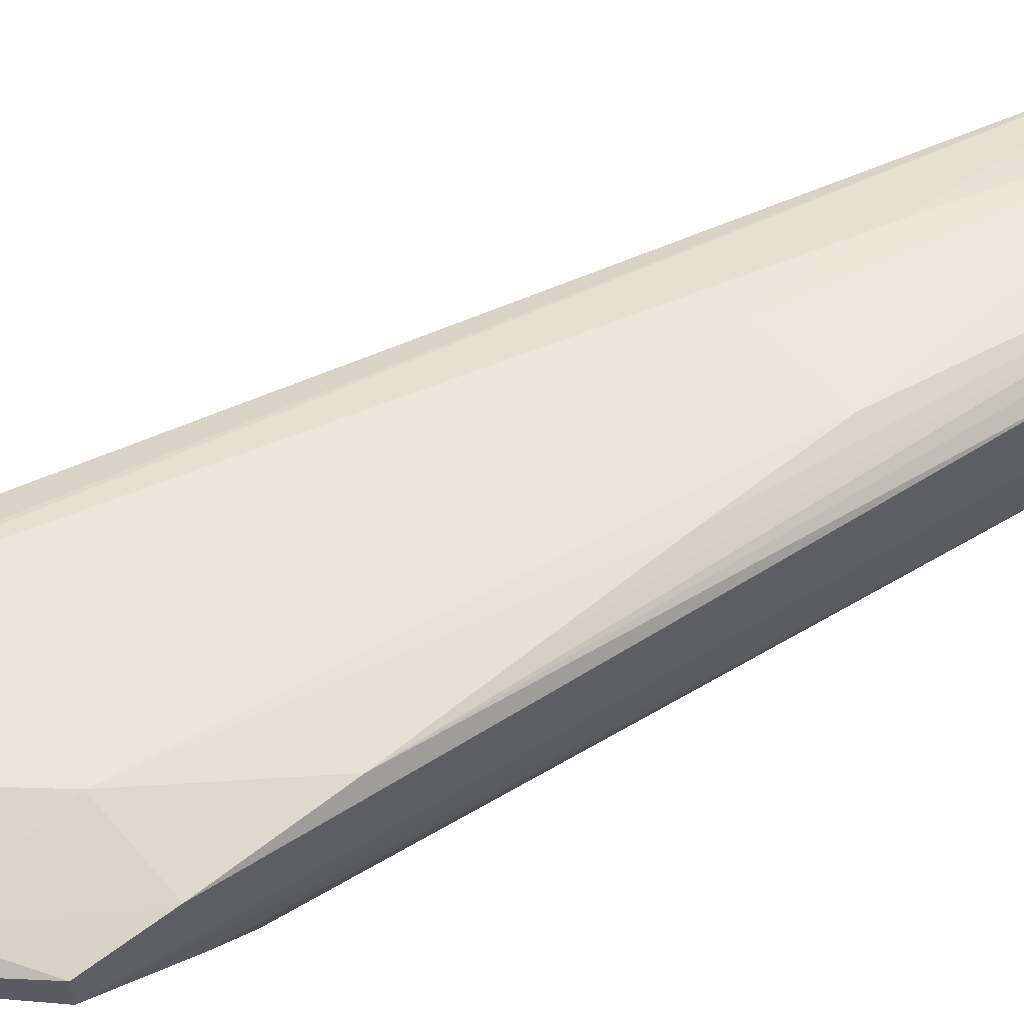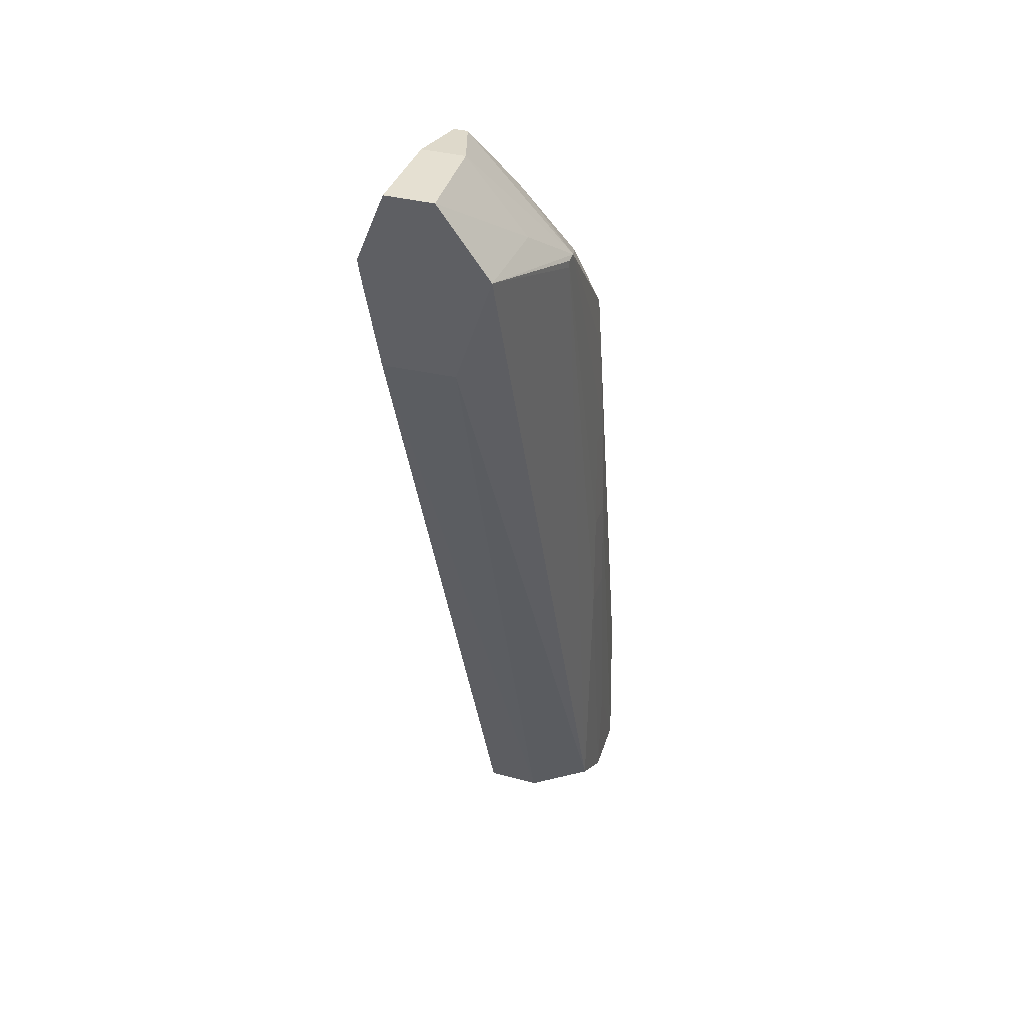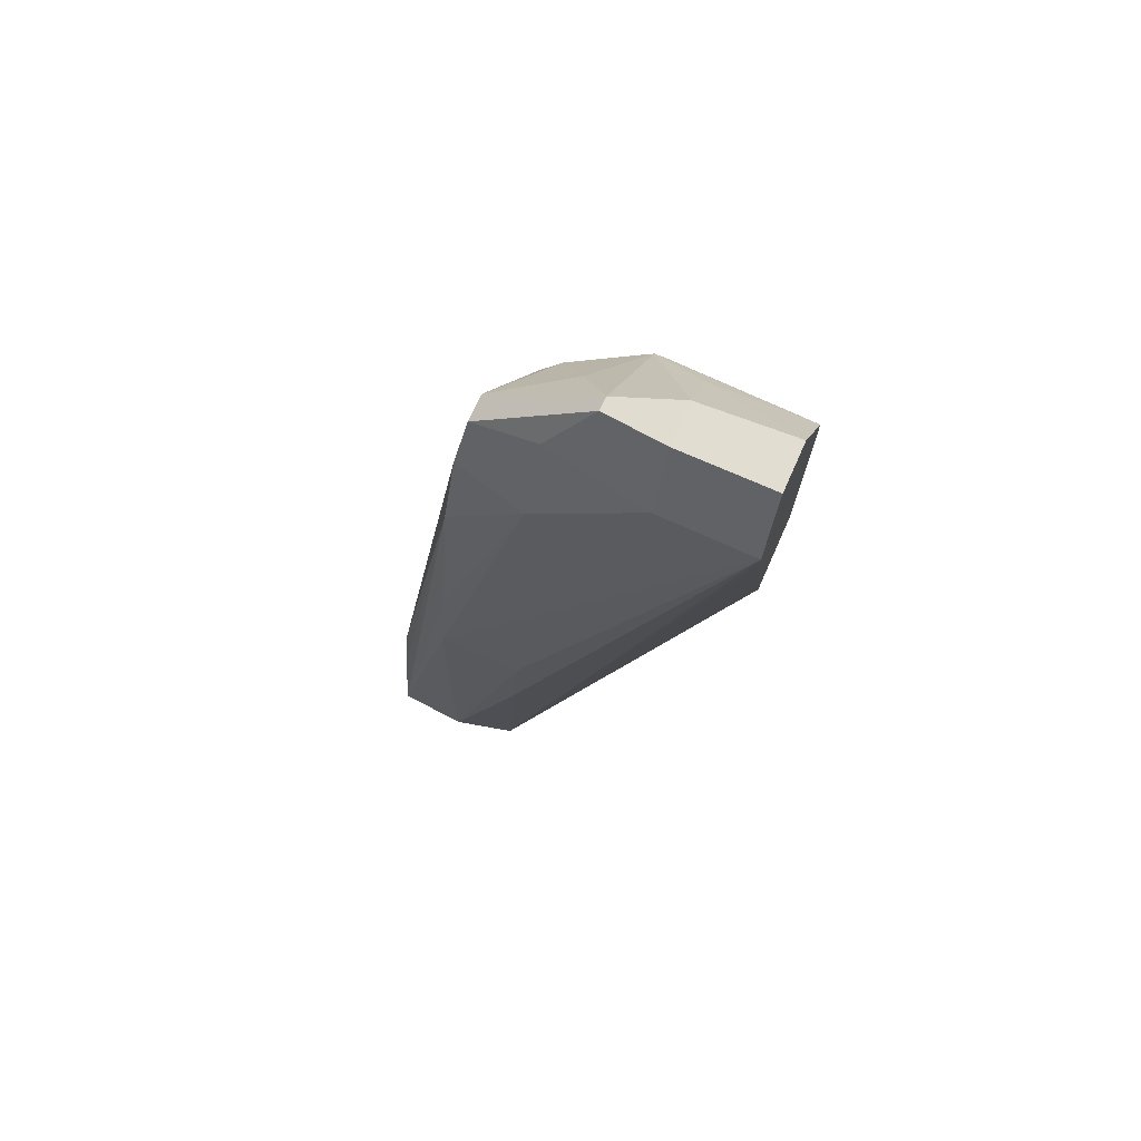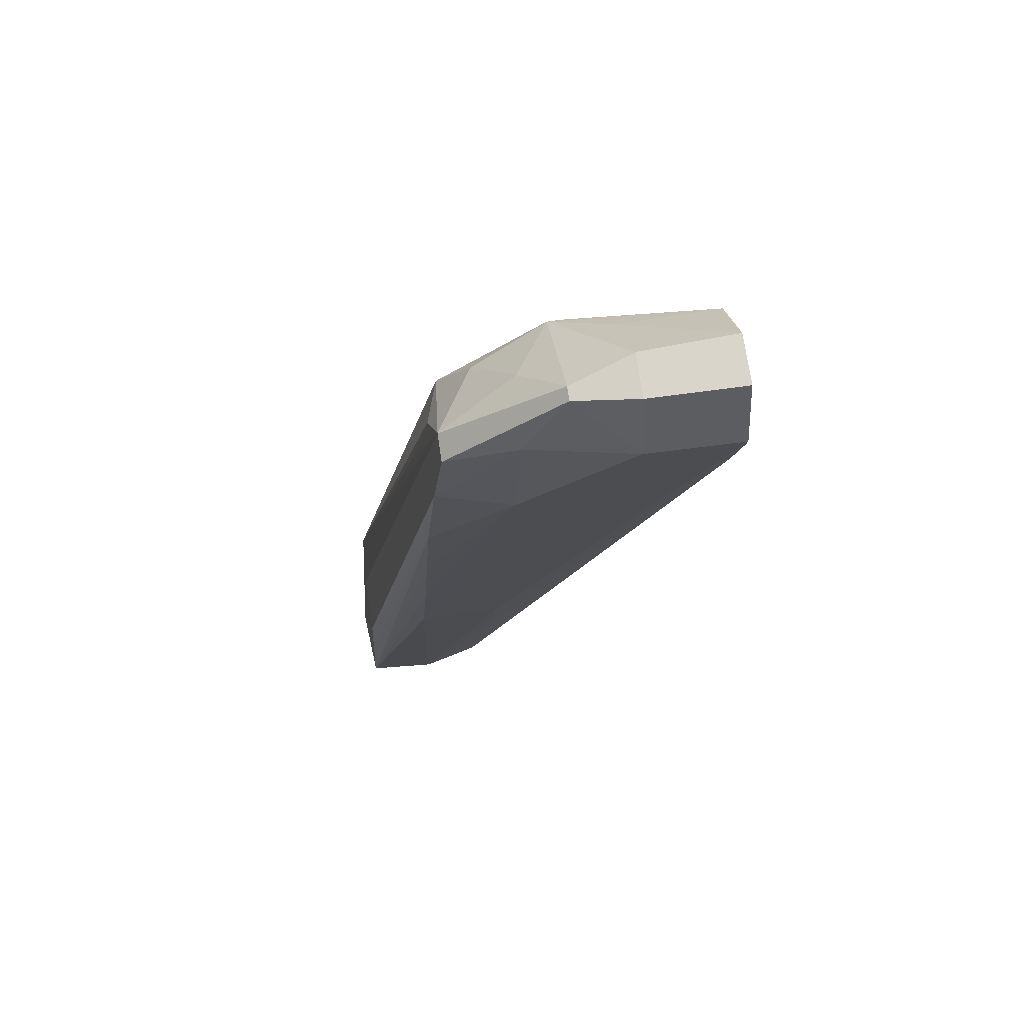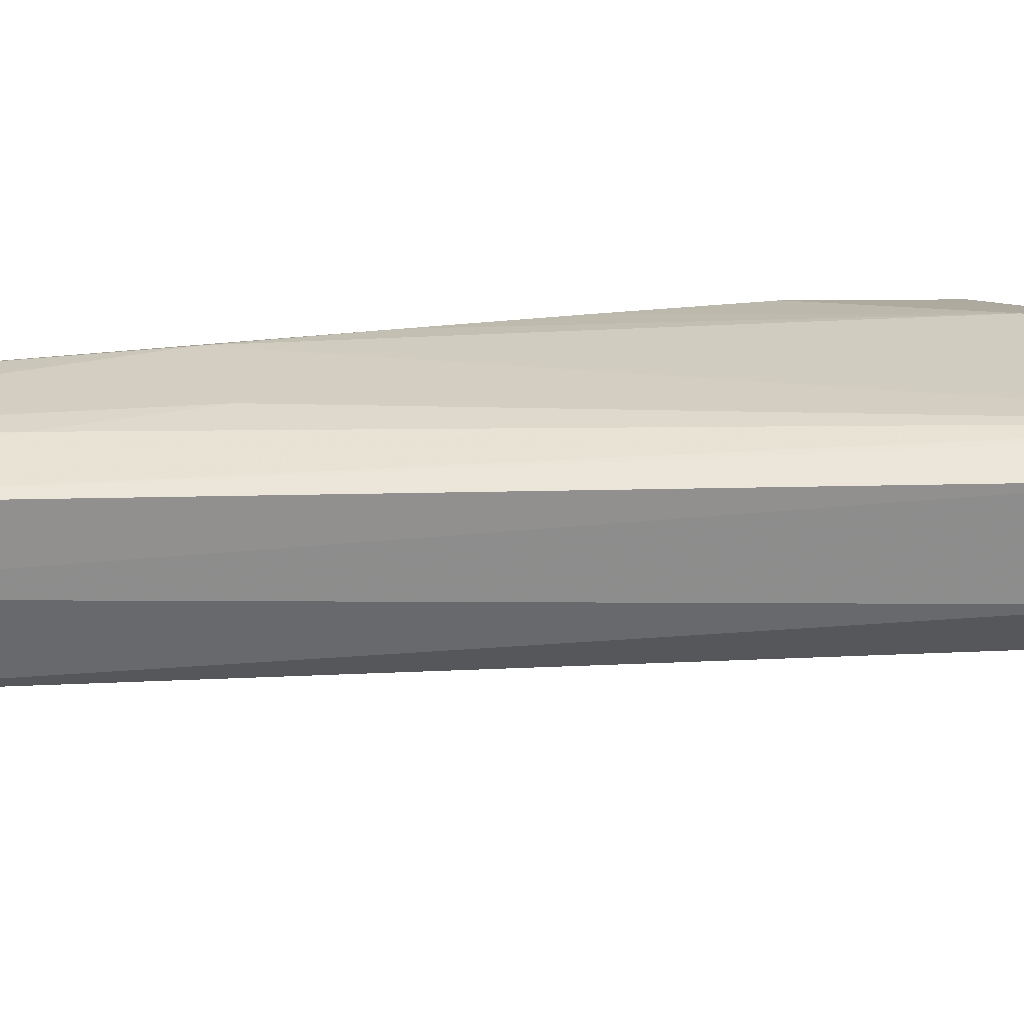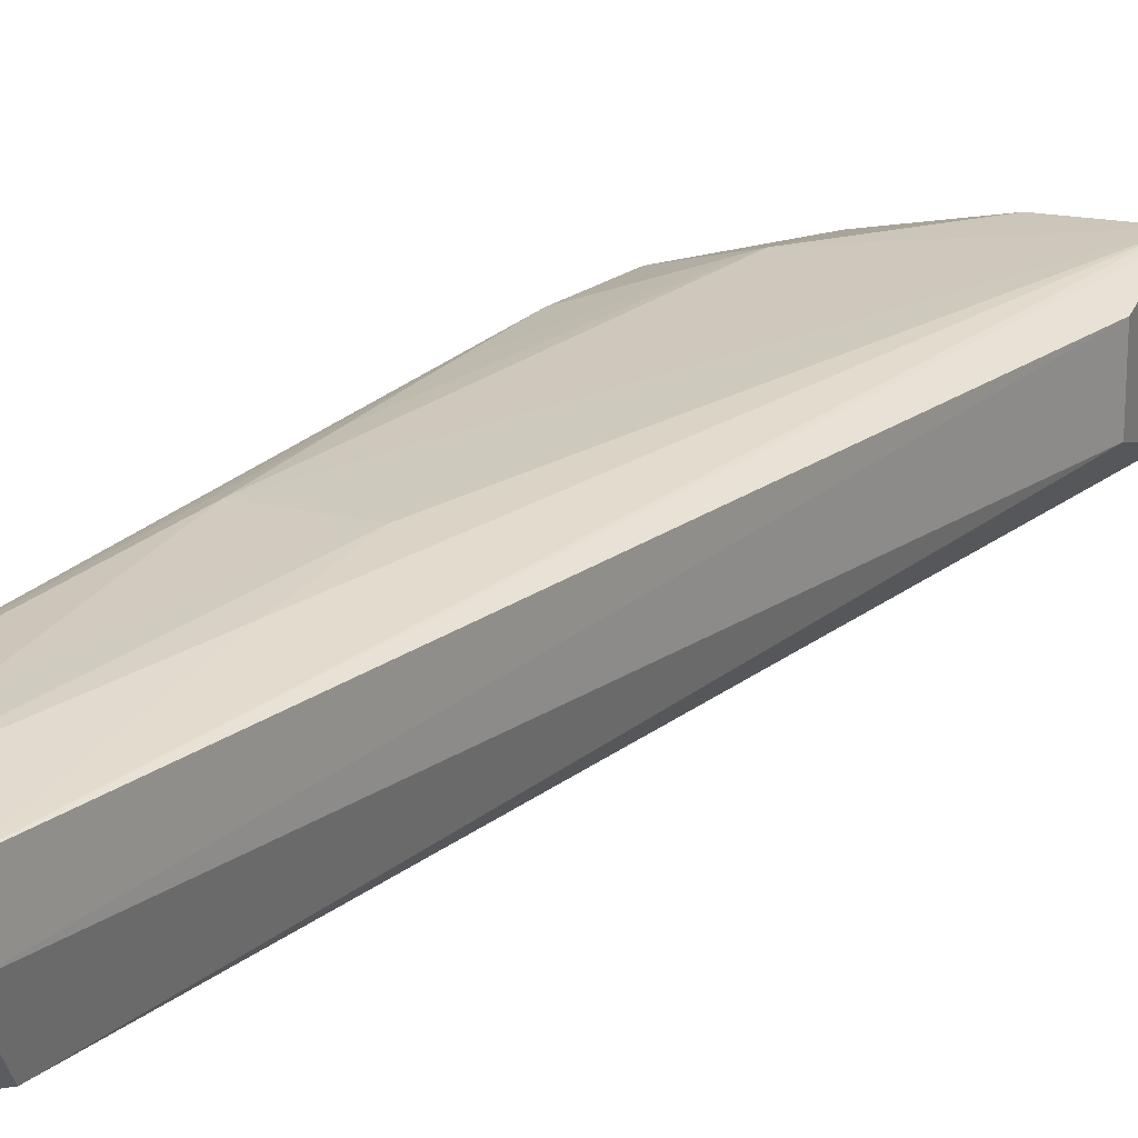
<metadata>
{"format":"obj","ext":"obj","renderer":"f3d","projection":"perspective","resolution":1024,"background":"white","views":[{"elev":57.5,"azim":46.5,"up":"+Y"},{"elev":38.4,"azim":-72.4,"up":"+Z"},{"elev":68.5,"azim":-156.2,"up":"+Z"},{"elev":74.3,"azim":171.6,"up":"+Z"},{"elev":25.0,"azim":-107.2,"up":"+Y"},{"elev":21.7,"azim":-157.3,"up":"+Y"}]}
</metadata>
<code>
v 0.07551 0.01323 0.0492
v 0.07456 0.009276 0.0492
v 0.07516 0.01787 0.0492
v 0.07516 0.01787 0.04926
v 0.07476 0.01754 0.05663
v 0.07445 0.01722 0.06229
v 0.07447 0.01323 0.06226
v 0.07431 0.009422 0.06093
v 0.07455 0.009239 0.0492
v 0.07055 0.0182 0.0492
v 0.07051 0.0185 0.05663
v 0.07009 0.01909 0.07137
v 0.06959 0.01905 0.07875
v 0.06917 0.01893 0.08611
v 0.06873 0.01877 0.09348
v 0.06798 0.01823 0.1009
v 0.06725 0.01568 0.1052
v 0.06793 0.00898 0.07875
v 0.069 0.01323 0.09348
v 0.06775 0.01323 0.1001
v 0.06683 0.009537 0.09721
v 0.0671 0.00937 0.09348
v 0.06757 0.009108 0.08611
v 0.07038 0.009182 0.0492
v 0.06839 0.008985 0.07137
v 0.07051 0.009094 0.05663
v 0.07051 0.0182 0.0492
v 0.06451 0.01909 0.07137
v 0.0497 0.01979 0.1082
v 0.06314 0.01952 0.1009
v 0.06261 0.01827 0.1079
v 0.06725 0.01748 0.1052
v 0.06224 0.01354 0.1074
v 0.06467 0.01077 0.1021
v 0.0598 0.01631 0.1121
v 0.0659 0.00898 0.07875
v 0.05976 0.009487 0.1048
v 0.06591 0.009108 0.08611
v 0.07023 0.00929 0.0492
v 0.06604 0.008985 0.07137
v 0.06651 0.009251 0.05663
v 0.06664 0.00935 0.05179
v 0.06656 0.01726 0.0492
v 0.06514 0.01868 0.06401
v 0.0497 0.01961 0.107
v 0.0497 0.01828 0.112
v 0.05577 0.01965 0.1082
v 0.0598 0.01719 0.1121
v 0.05577 0.01505 0.1127
v 0.05893 0.009487 0.1048
v 0.05893 0.009487 0.1043
v 0.05619 0.01133 0.1076
v 0.0497 0.01148 0.1081
v 0.06654 0.01355 0.0492
v 0.06648 0.01372 0.0492
v 0.0497 0.01381 0.1012
v 0.06653 0.01724 0.0492
v 0.06653 0.01725 0.04926
v 0.0497 0.01854 0.1011
v 0.0497 0.01796 0.1128
v 0.05577 0.01784 0.1127
v 0.0497 0.01483 0.1128
f 1 2 9
f 1 9 24
f 1 24 39
f 1 39 54
f 1 54 55
f 1 55 57
f 1 57 43
f 1 43 27
f 1 27 10
f 1 10 3
f 1 3 4
f 1 4 5
f 1 5 6
f 1 6 7
f 1 7 8
f 1 8 2
f 2 8 9
f 3 10 11
f 3 11 12
f 3 12 13
f 3 13 4
f 4 13 14
f 4 14 15
f 4 15 5
f 5 15 6
f 6 15 16
f 6 16 7
f 7 16 17
f 7 17 8
f 8 18 9
f 8 17 19
f 8 19 20
f 8 20 21
f 8 21 22
f 8 22 23
f 8 23 18
f 9 18 25
f 9 25 26
f 9 26 24
f 10 27 28
f 10 28 11
f 11 28 12
f 12 28 29
f 12 29 30
f 12 30 13
f 13 30 14
f 14 30 15
f 15 30 16
f 16 30 31
f 16 31 32
f 16 32 17
f 17 33 34
f 17 34 21
f 17 21 20
f 17 20 19
f 17 32 48
f 17 48 35
f 17 35 33
f 18 36 40
f 18 40 25
f 18 23 38
f 18 38 36
f 21 34 37
f 21 37 22
f 22 37 23
f 23 37 50
f 23 50 38
f 24 26 40
f 24 40 41
f 24 41 42
f 24 42 39
f 25 40 26
f 27 43 44
f 27 44 28
f 28 44 29
f 29 45 59
f 29 59 56
f 29 56 53
f 29 53 62
f 29 62 60
f 29 60 46
f 29 46 47
f 29 47 30
f 29 44 43
f 29 43 45
f 30 47 31
f 31 47 48
f 31 48 32
f 33 37 34
f 33 35 37
f 35 48 61
f 35 61 49
f 35 49 37
f 36 38 50
f 36 50 51
f 36 51 40
f 37 49 52
f 37 52 53
f 37 53 50
f 39 42 54
f 40 51 41
f 41 51 42
f 42 55 54
f 42 51 53
f 42 53 56
f 42 56 55
f 43 57 58
f 43 58 59
f 43 59 45
f 46 60 47
f 47 60 61
f 47 61 48
f 49 61 60
f 49 60 62
f 49 62 52
f 50 53 51
f 52 62 53
f 55 59 57
f 55 56 59
f 57 59 58

</code>
